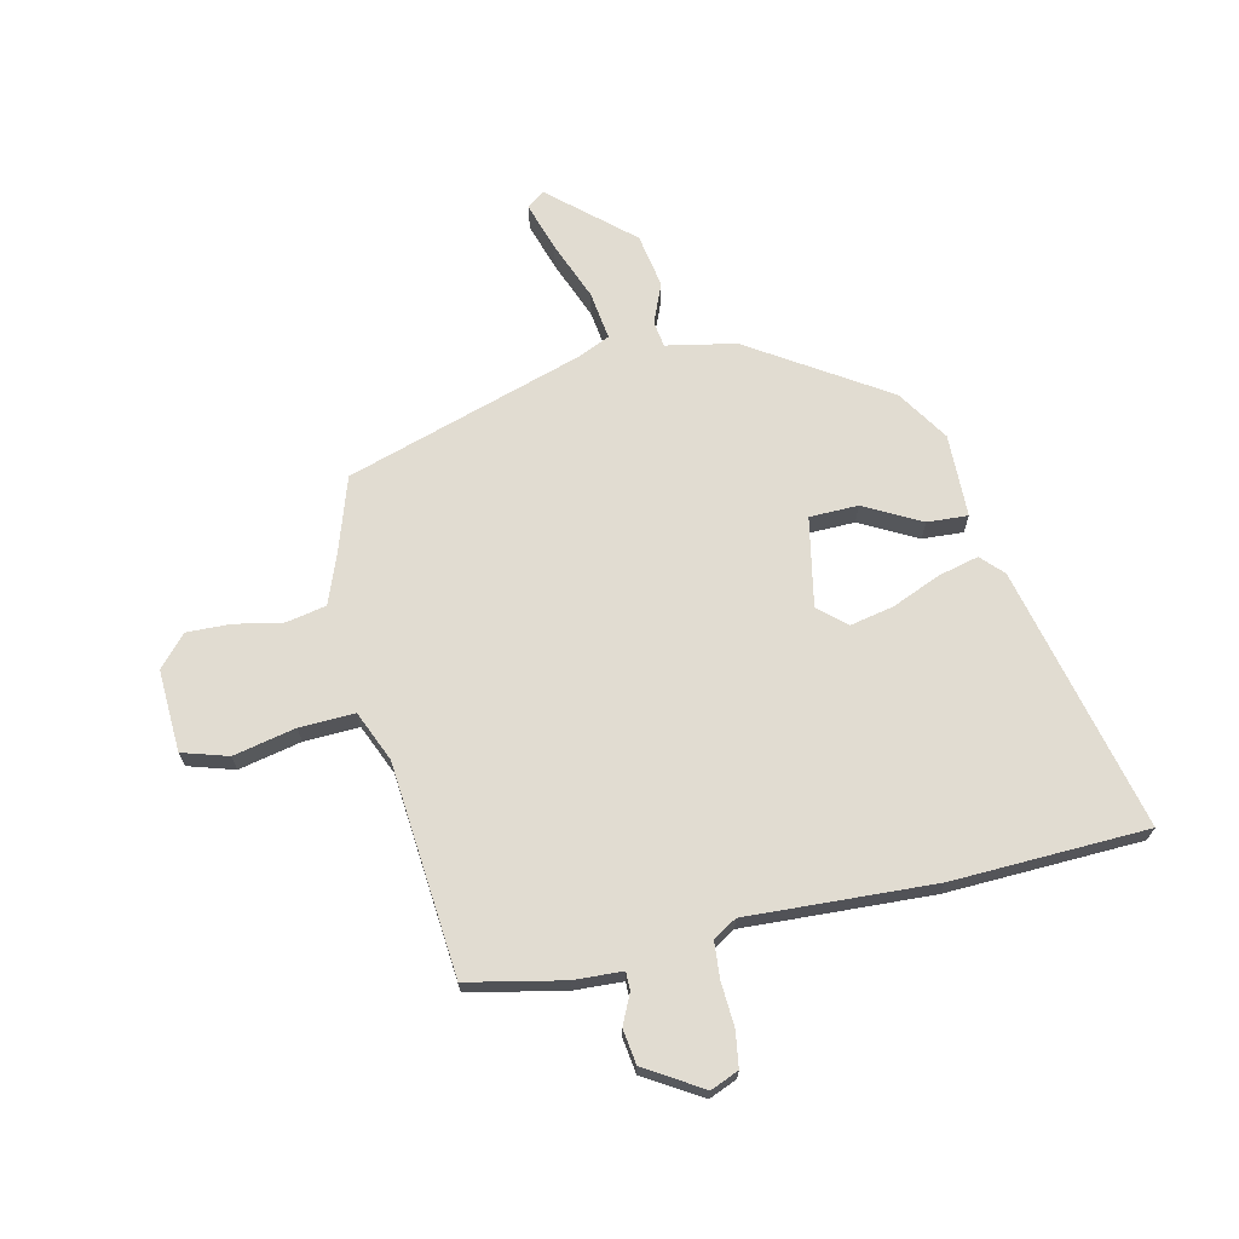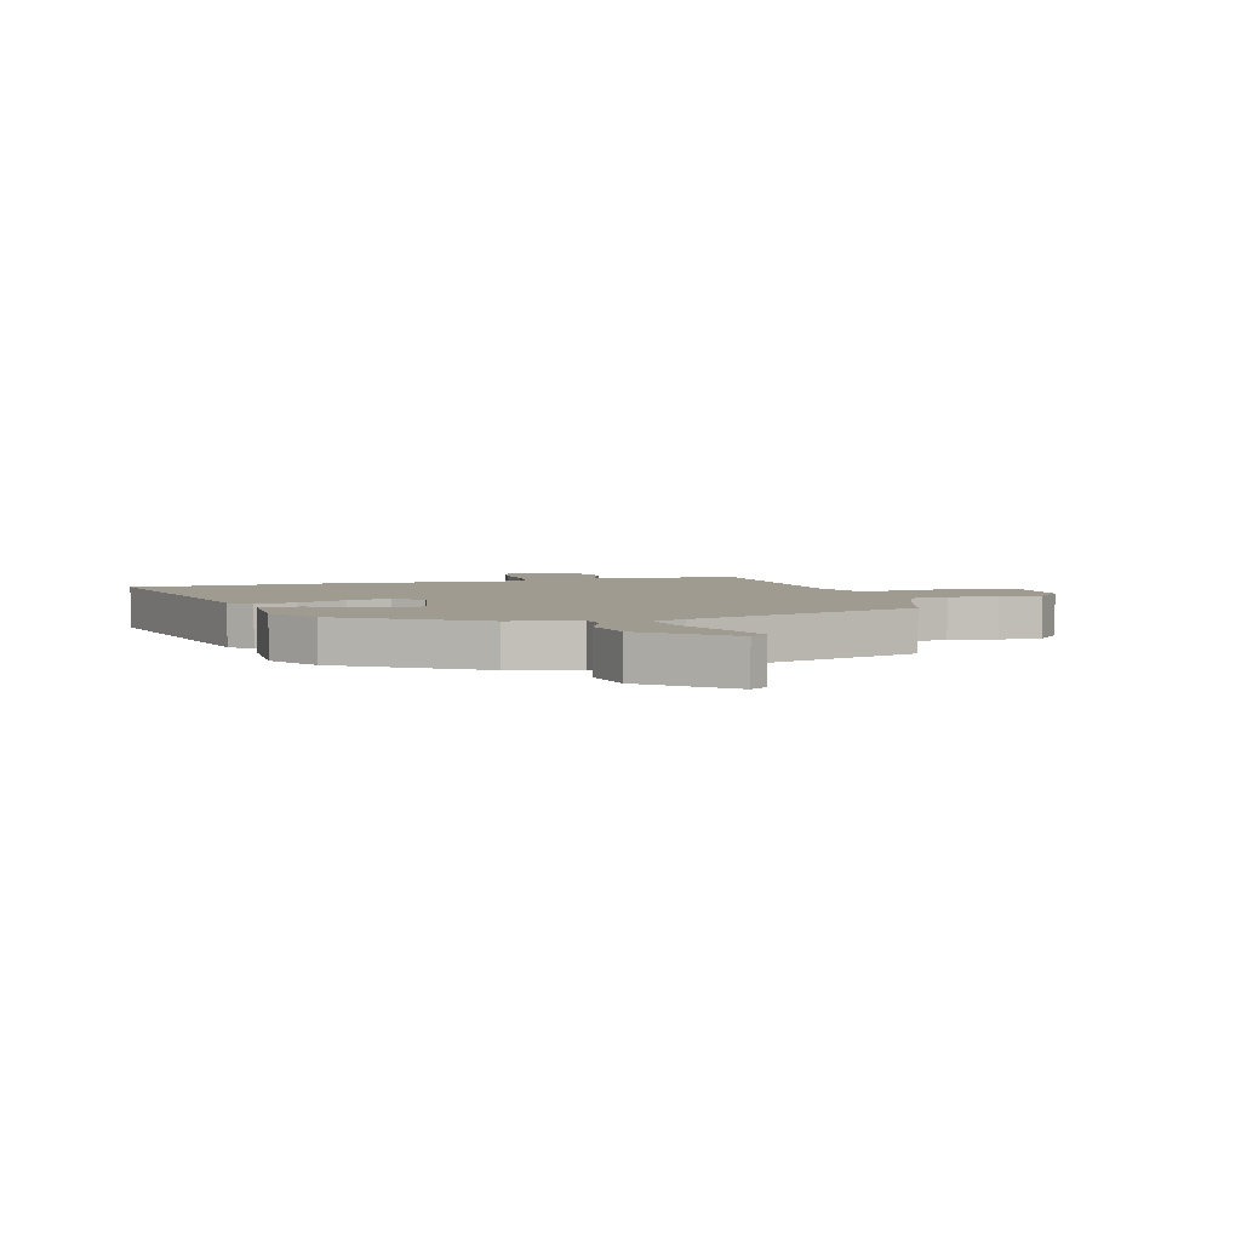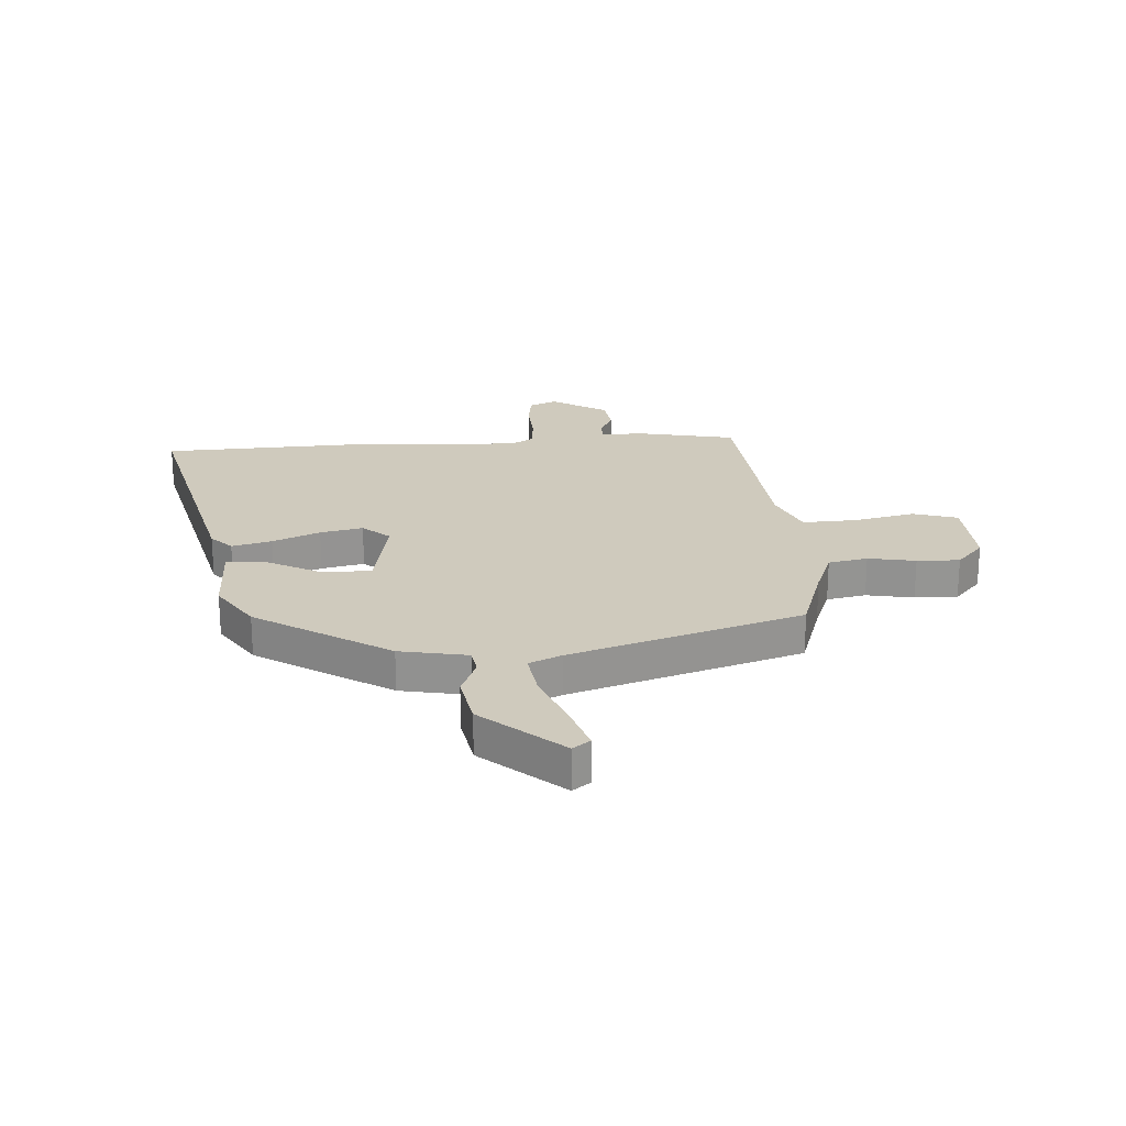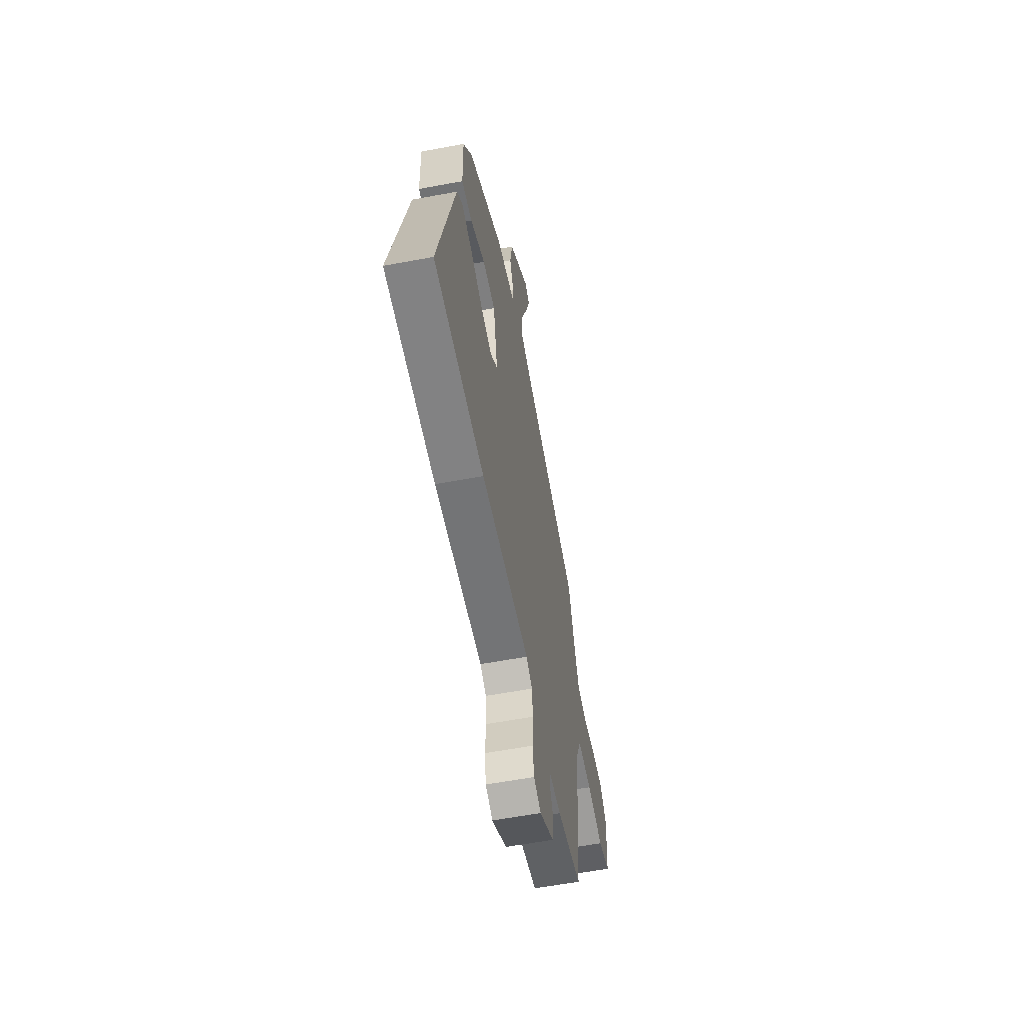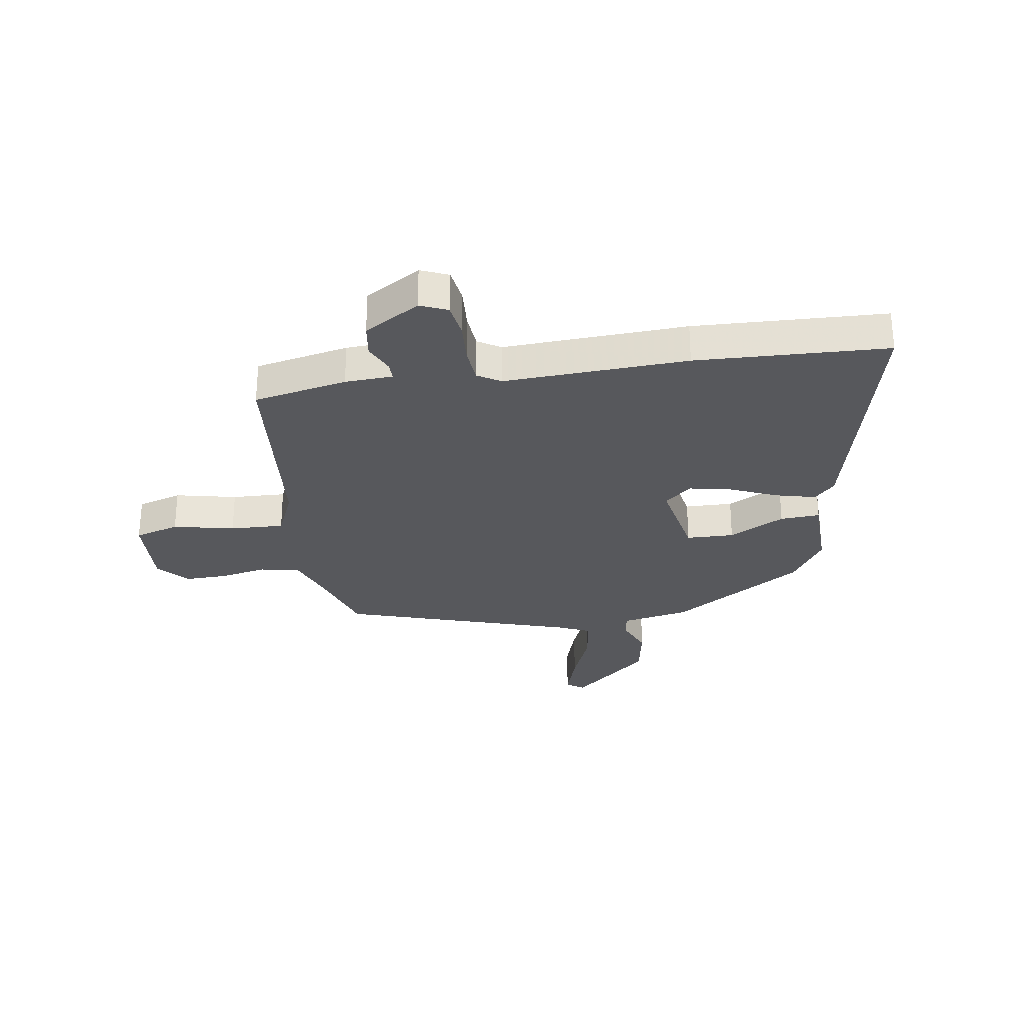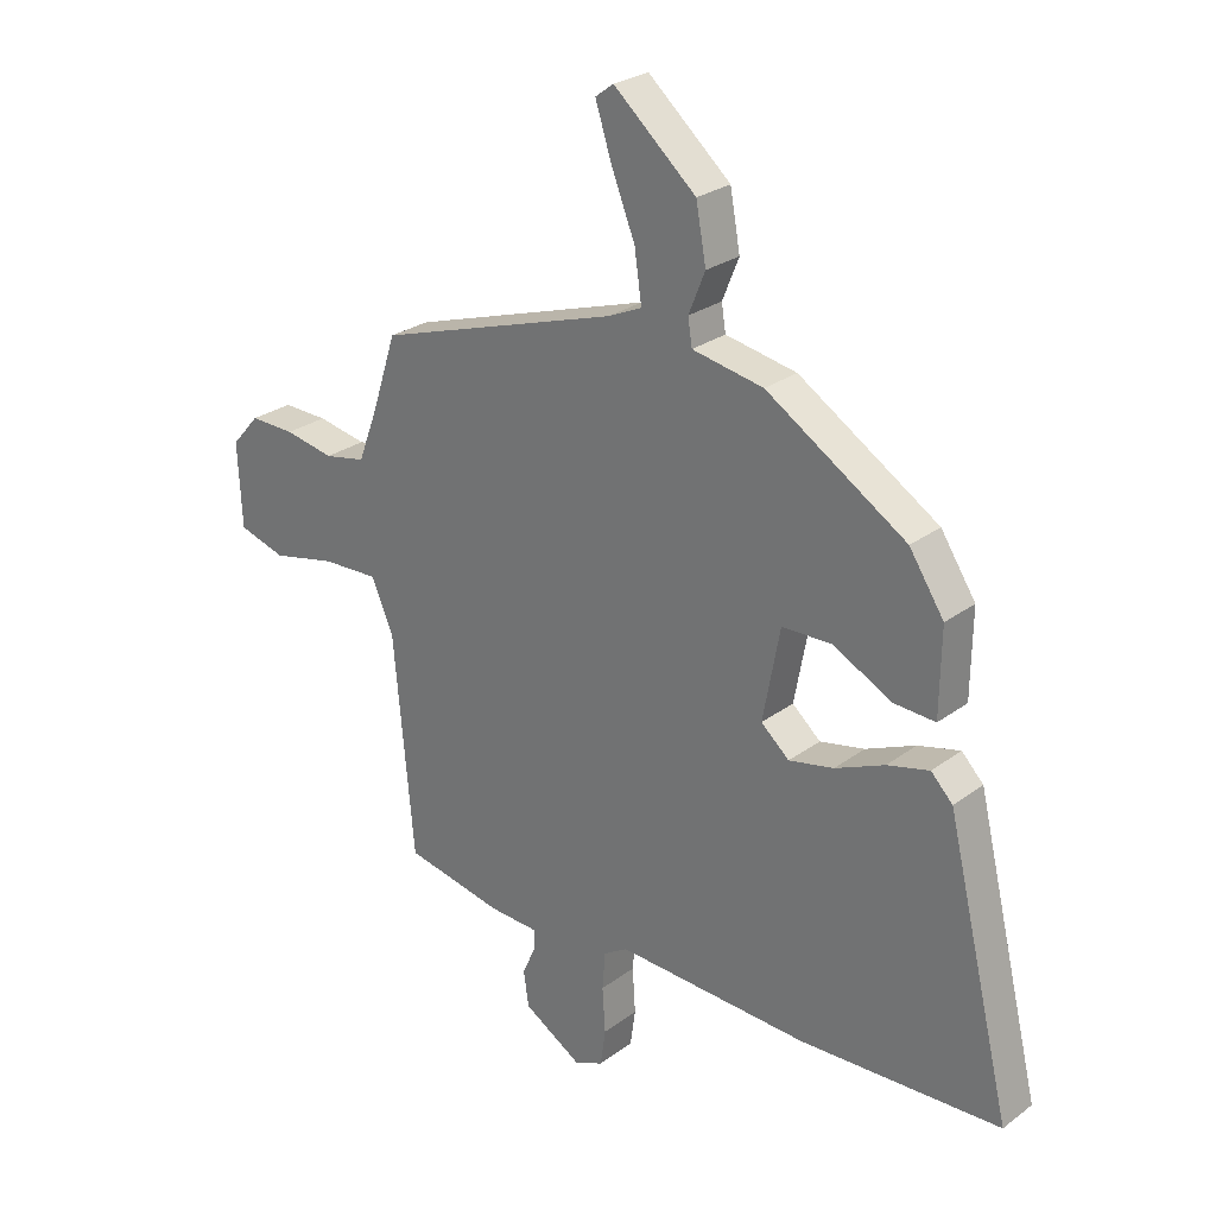
<metadata>
{"format":"obj","ext":"obj","renderer":"f3d","projection":"perspective","resolution":1024,"background":"white","views":[{"elev":69.0,"azim":167.5,"up":"+Y"},{"elev":4.2,"azim":-15.6,"up":"+Y"},{"elev":22.9,"azim":-3.8,"up":"+Y"},{"elev":-58.6,"azim":-79.0,"up":"+Z"},{"elev":-28.7,"azim":-171.1,"up":"+Y"},{"elev":26.4,"azim":-139.1,"up":"+Z"}]}
</metadata>
<code>
v -0.309 0.07 -0.508
v -0.65 0.07 -0.494
v -0.539 0.07 -0.034
v -0.502 0.07 0.004
v -0.431 0.07 -0.014
v -0.347 0.07 -0.05
v -0.271 0.07 -0.066
v -0.223 0.07 -0.024
v -0.252 0.07 0.131
v -0.337 0.07 0.133
v -0.436 0.07 0.081
v -0.507 0.07 0.077
v -0.509 0.07 0.222
v -0.45 0.07 0.312
v -0.213 0.07 0.462
v -0.092 0.07 0.485
v -0.085 0.07 0.53
v -0.113 0.07 0.599
v -0.096 0.07 0.693
v 0.044 0.07 0.815
v 0.075 0.07 0.792
v 0.048 0.07 0.708
v 0.007 0.07 0.605
v -0.005 0.07 0.521
v 0.053 0.07 0.495
v 0.464 0.07 0.364
v 0.507 0.07 0.232
v 0.539 0.07 0.148
v 0.609 0.07 0.134
v 0.693 0.07 0.15
v 0.769 0.07 0.152
v 0.817 0.07 0.098
v 0.81 0.07 -0.045
v 0.73 0.07 -0.069
v 0.621 0.07 -0.045
v 0.525 0.07 -0.041
v 0.487 0.07 -0.129
v 0.453 0.07 -0.499
v 0.286 0.07 -0.533
v 0.201 0.07 -0.537
v 0.201 0.07 -0.569
v 0.225 0.07 -0.621
v 0.216 0.07 -0.682
v 0.117 0.07 -0.742
v 0.068 0.07 -0.721
v 0.059 0.07 -0.659
v 0.064 0.07 -0.582
v 0.059 0.07 -0.518
v 0.018 0.07 -0.493
v -0.309 0 -0.508
v -0.65 0 -0.494
v -0.539 0 -0.034
v -0.502 0 0.004
v -0.431 0 -0.014
v -0.347 0 -0.05
v -0.271 0 -0.066
v -0.223 0 -0.024
v -0.252 0 0.131
v -0.337 0 0.133
v -0.436 0 0.081
v -0.507 0 0.077
v -0.509 0 0.222
v -0.45 0 0.312
v -0.213 0 0.462
v -0.092 0 0.485
v -0.085 0 0.53
v -0.113 0 0.599
v -0.096 0 0.693
v 0.044 0 0.815
v 0.075 0 0.792
v 0.048 0 0.708
v 0.007 0 0.605
v -0.005 0 0.521
v 0.053 0 0.495
v 0.464 0 0.364
v 0.507 0 0.232
v 0.539 0 0.148
v 0.609 0 0.134
v 0.693 0 0.15
v 0.769 0 0.152
v 0.817 0 0.098
v 0.81 0 -0.045
v 0.73 0 -0.069
v 0.621 0 -0.045
v 0.525 0 -0.041
v 0.487 0 -0.129
v 0.453 0 -0.499
v 0.286 0 -0.533
v 0.201 0 -0.537
v 0.201 0 -0.569
v 0.225 0 -0.621
v 0.216 0 -0.682
v 0.117 0 -0.742
v 0.068 0 -0.721
v 0.059 0 -0.659
v 0.064 0 -0.582
v 0.059 0 -0.518
v 0.018 0 -0.493
f 45 46 47
f 44 45 47
f 43 44 47
f 42 43 47
f 41 42 47
f 40 41 47 48
f 40 48 49
f 39 40 49
f 38 39 49
f 37 38 49
f 33 34 35
f 32 33 35
f 31 32 35
f 30 31 35
f 29 30 35
f 28 29 35 36
f 49 1 2
f 37 49 2
f 36 37 2
f 28 36 2
f 27 28 2
f 21 22 23
f 20 21 23
f 19 20 23
f 18 19 23
f 17 18 23
f 16 17 23 24
f 14 15 16
f 13 14 16
f 12 13 16
f 11 12 16
f 10 11 16
f 16 24 25
f 10 16 25
f 9 10 25
f 4 5 6
f 3 4 6
f 2 3 6
f 2 6 7
f 27 2 7 8
f 25 26 27
f 9 25 27
f 8 9 27
f 96 95 94
f 96 94 93
f 96 93 92
f 96 92 91
f 96 91 90
f 97 96 90 89
f 98 97 89
f 98 89 88
f 98 88 87
f 98 87 86
f 84 83 82
f 84 82 81
f 84 81 80
f 84 80 79
f 84 79 78
f 85 84 78 77
f 51 50 98
f 51 98 86
f 51 86 85
f 51 85 77
f 51 77 76
f 72 71 70
f 72 70 69
f 72 69 68
f 72 68 67
f 72 67 66
f 73 72 66 65
f 65 64 63
f 65 63 62
f 65 62 61
f 65 61 60
f 65 60 59
f 74 73 65
f 74 65 59
f 74 59 58
f 55 54 53
f 55 53 52
f 55 52 51
f 56 55 51
f 57 56 51 76
f 76 75 74
f 76 74 58
f 76 58 57
f 1 50 51 2
f 2 51 52 3
f 3 52 53 4
f 4 53 54 5
f 5 54 55 6
f 6 55 56 7
f 7 56 57 8
f 8 57 58 9
f 9 58 59 10
f 10 59 60 11
f 11 60 61 12
f 12 61 62 13
f 13 62 63 14
f 14 63 64 15
f 15 64 65 16
f 16 65 66 17
f 17 66 67 18
f 18 67 68 19
f 19 68 69 20
f 20 69 70 21
f 21 70 71 22
f 22 71 72 23
f 23 72 73 24
f 24 73 74 25
f 25 74 75 26
f 26 75 76 27
f 27 76 77 28
f 28 77 78 29
f 29 78 79 30
f 30 79 80 31
f 31 80 81 32
f 32 81 82 33
f 33 82 83 34
f 34 83 84 35
f 35 84 85 36
f 36 85 86 37
f 37 86 87 38
f 38 87 88 39
f 39 88 89 40
f 40 89 90 41
f 41 90 91 42
f 42 91 92 43
f 43 92 93 44
f 44 93 94 45
f 45 94 95 46
f 46 95 96 47
f 47 96 97 48
f 48 97 98 49
f 49 98 50 1

</code>
